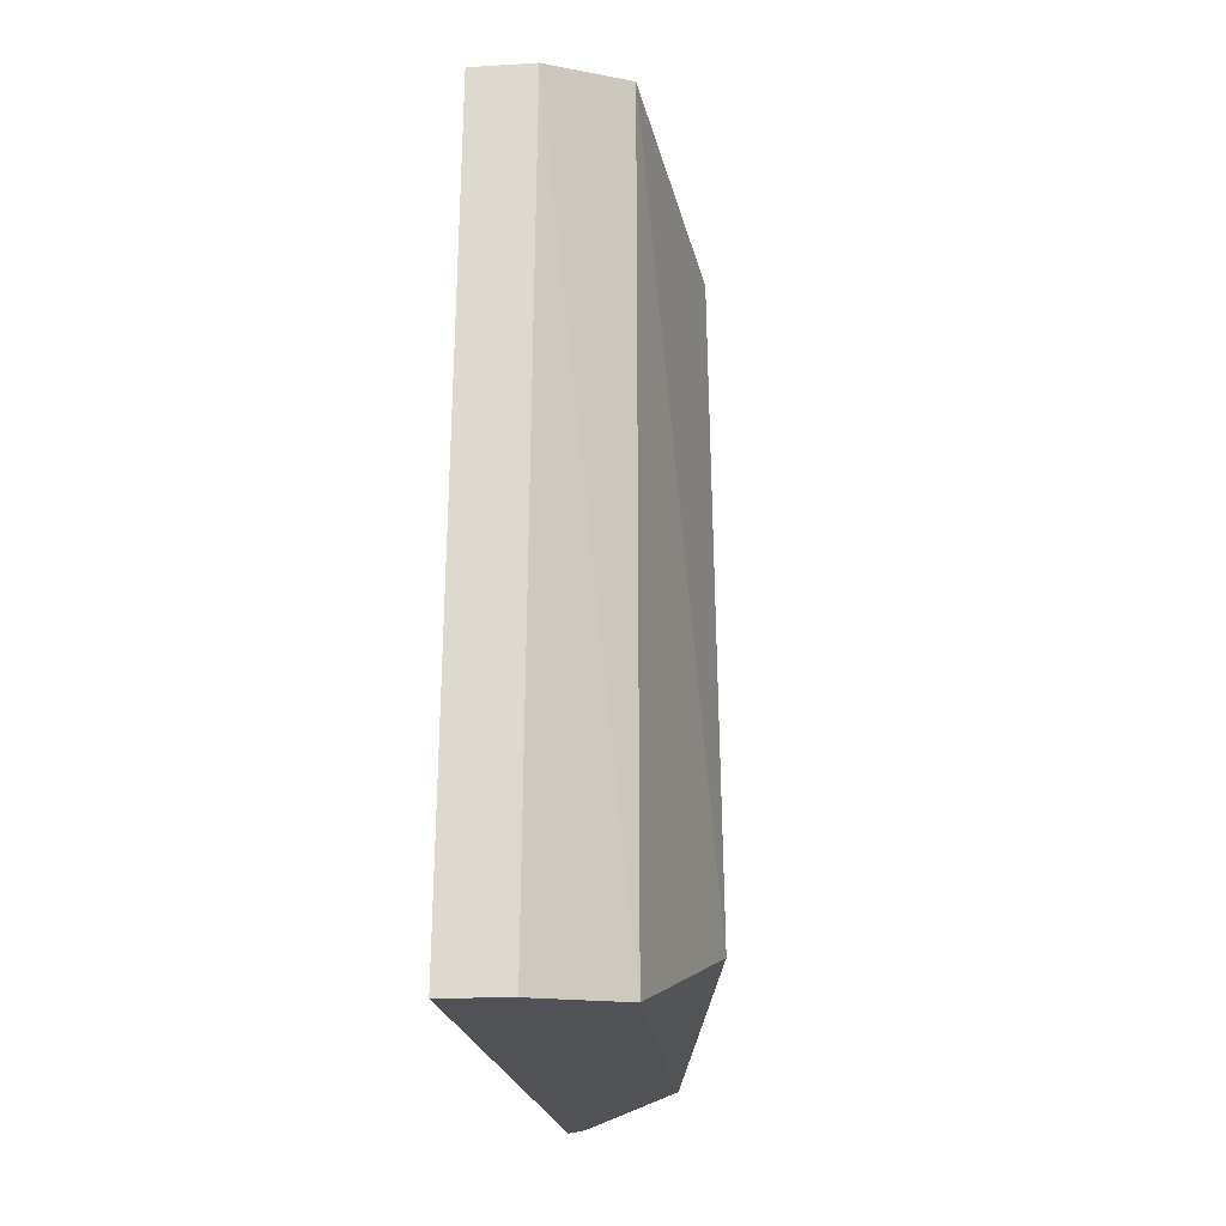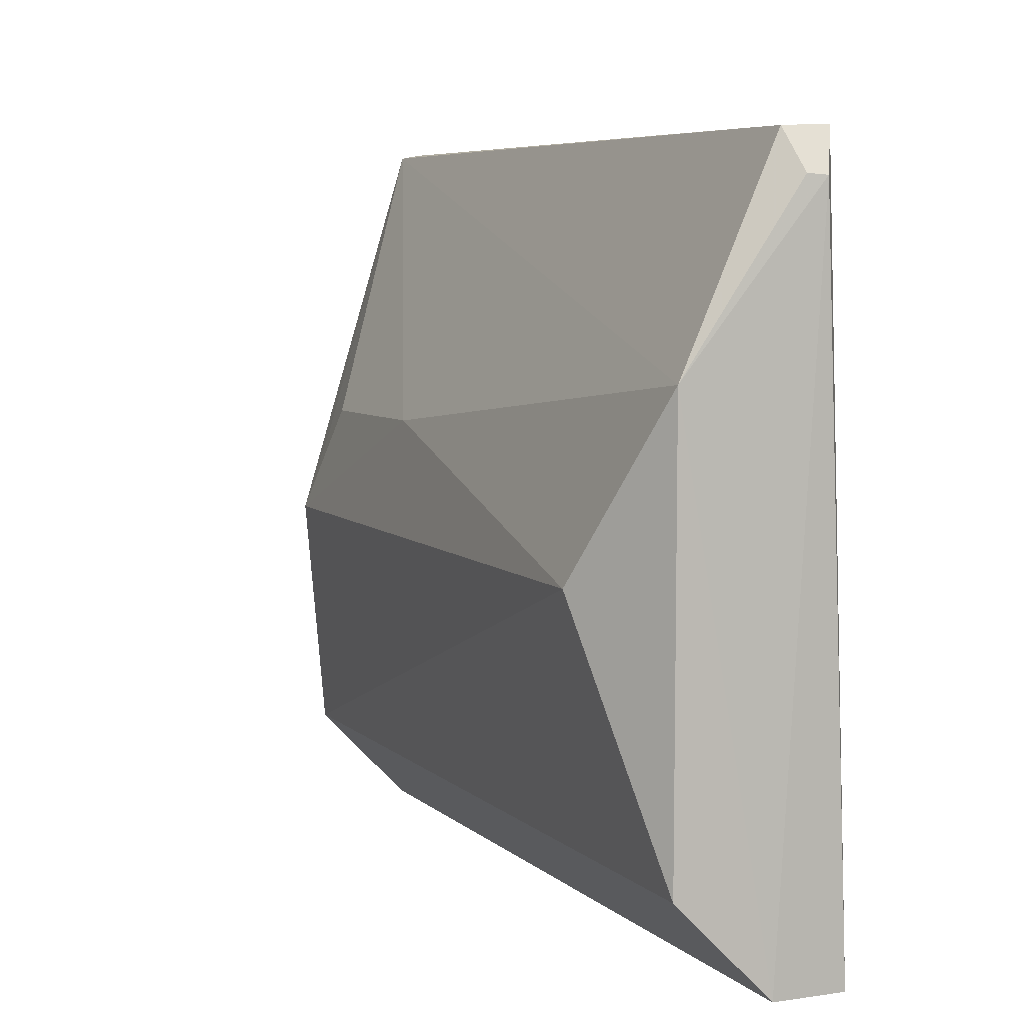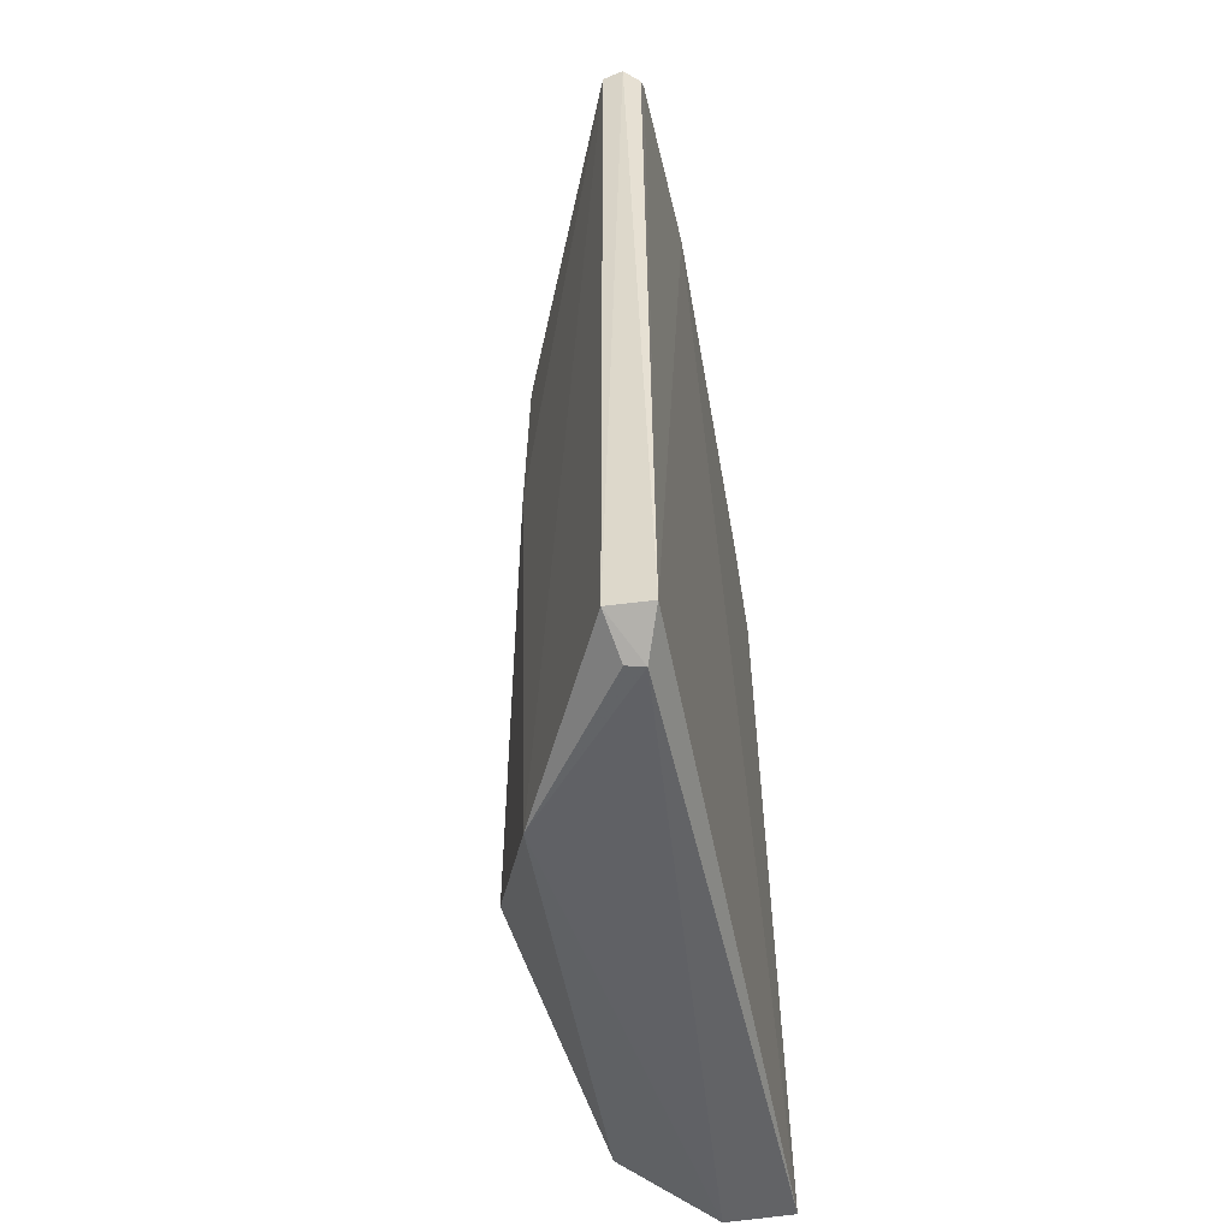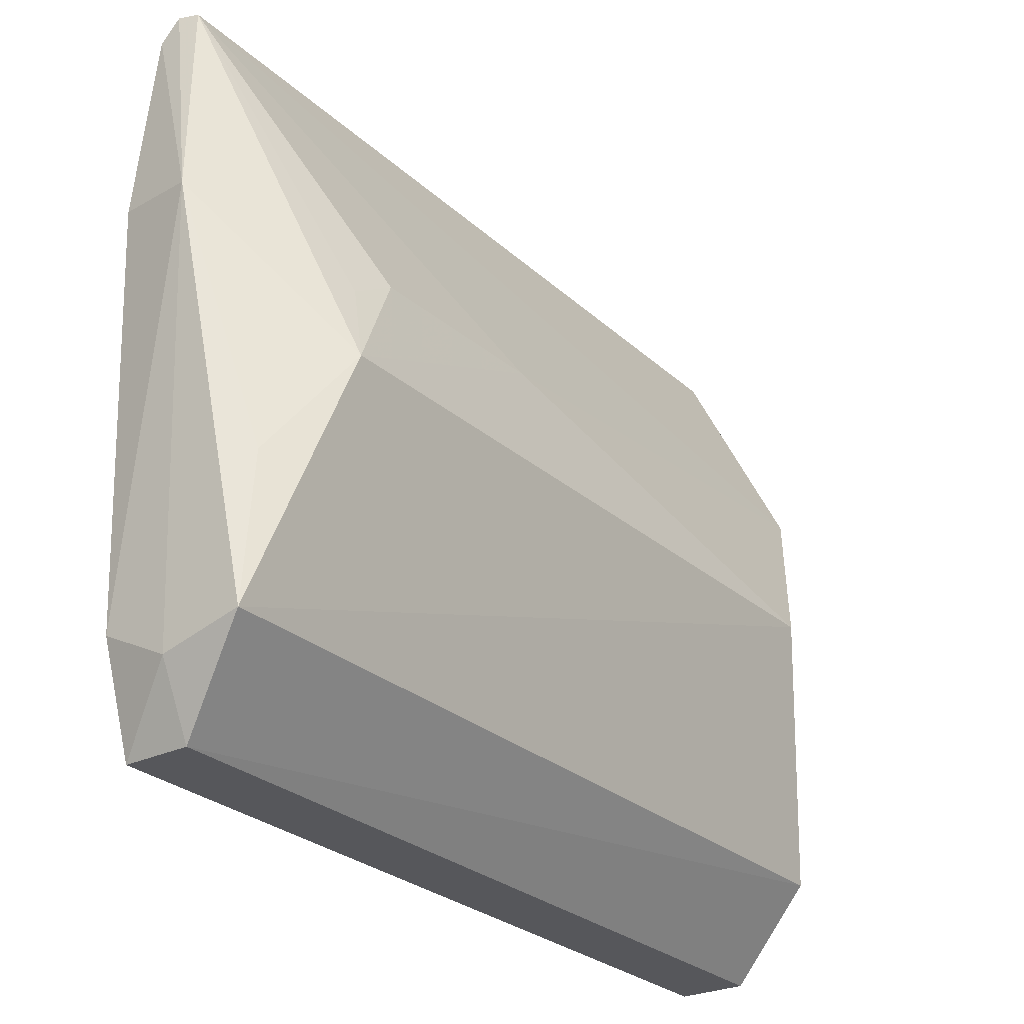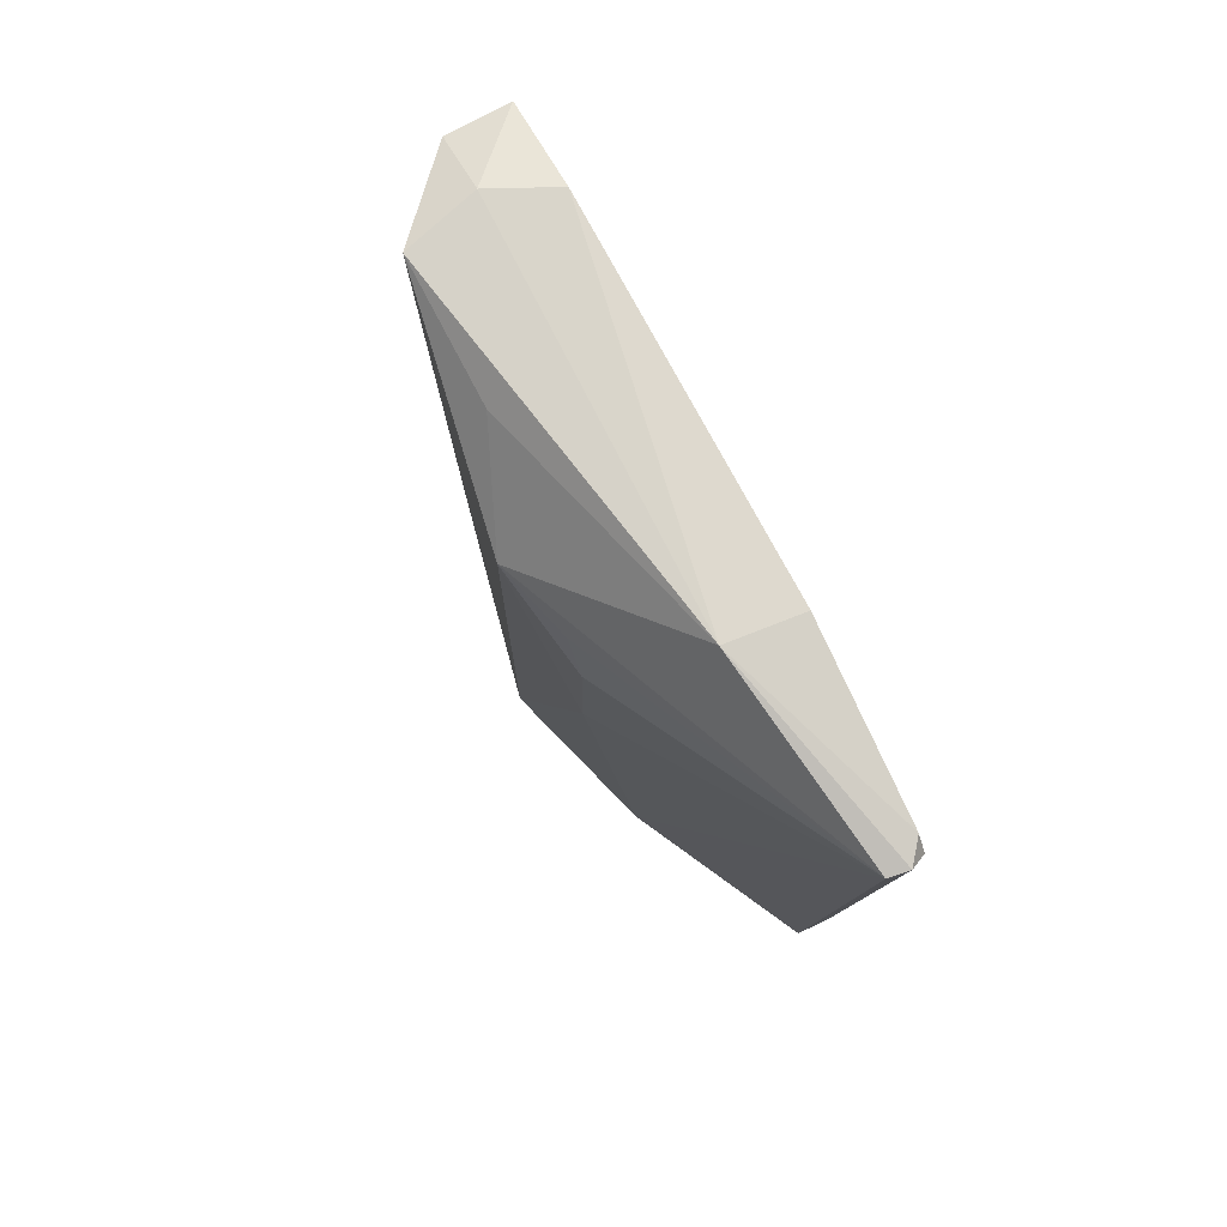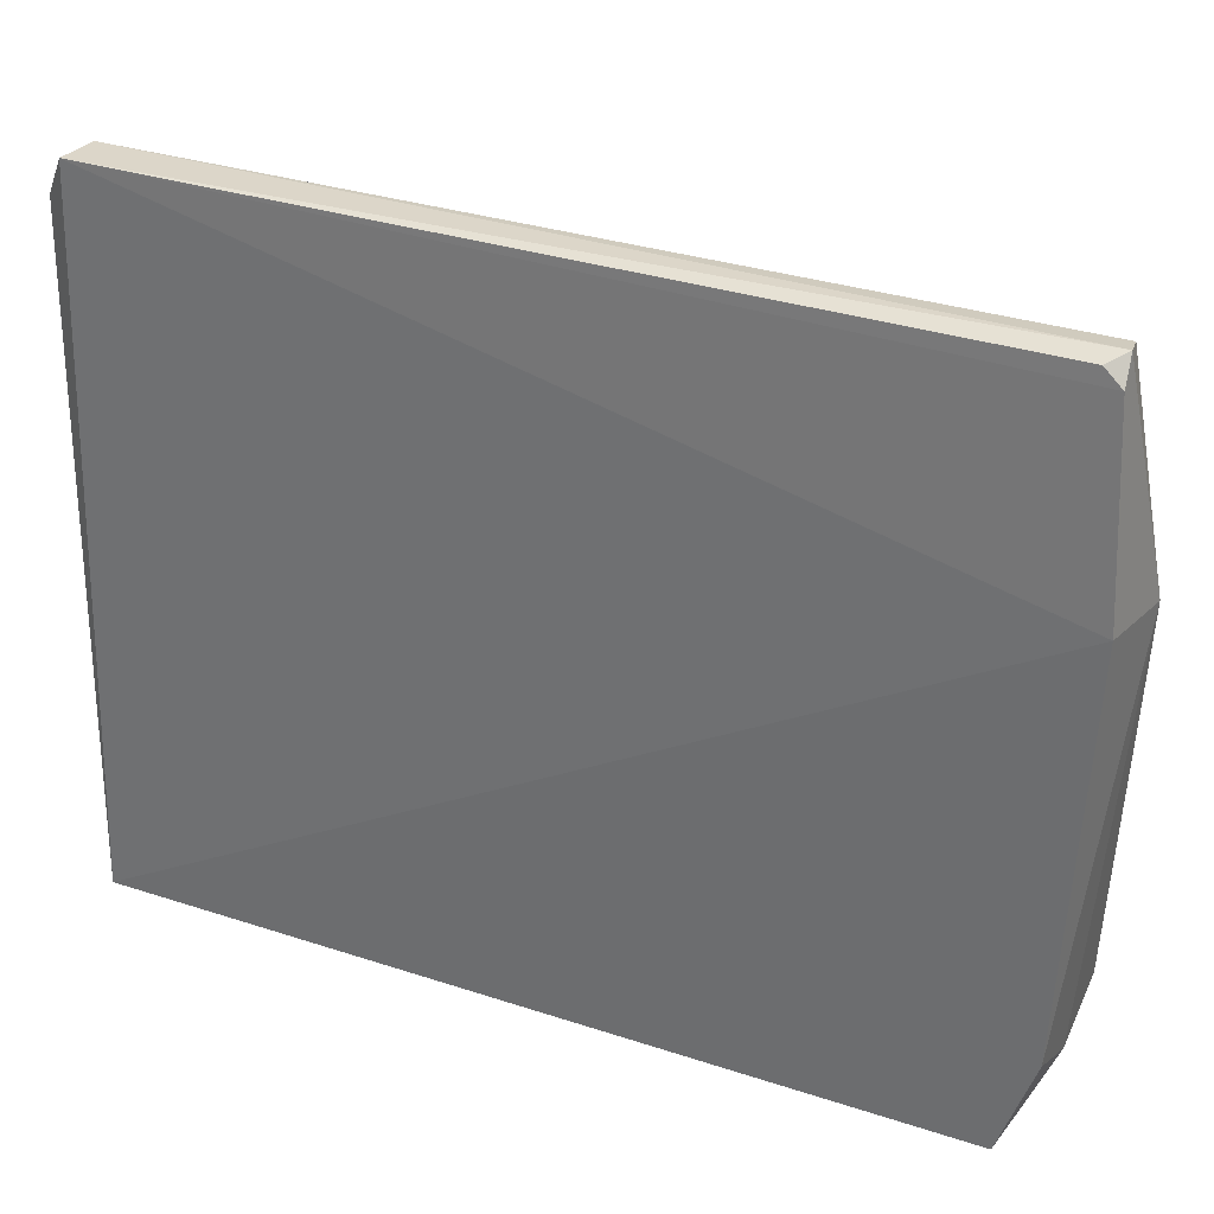
<metadata>
{"format":"obj","ext":"obj","renderer":"f3d","projection":"perspective","resolution":1024,"background":"white","views":[{"elev":-21.1,"azim":5.7,"up":"+Z"},{"elev":6.2,"azim":156.6,"up":"+Y"},{"elev":-51.0,"azim":-170.2,"up":"+Z"},{"elev":-27.2,"azim":36.5,"up":"+Y"},{"elev":79.0,"azim":151.8,"up":"+Z"},{"elev":32.4,"azim":-64.8,"up":"+Y"}]}
</metadata>
<code>
v -0.9622 2.023 0.1934
v -0.8683 1.413 0.1954
v -0.8127 1.654 -0.5551
v -0.9907 1.979 -0.657
v -1.01 1.328 0.1625
v -0.9633 2.018 -0.6297
v -0.8217 1.654 0.1174
v -1.009 1.819 0.2121
v -0.9512 1.328 -0.6549
v -0.8396 1.76 -0.1288
v -0.8682 1.819 -0.6442
v -1.005 2.019 -0.6332
v -0.9335 1.812 0.2247
v -0.8681 1.414 -0.6428
v -0.9451 1.328 0.1628
v -0.8426 1.759 0.05726
v -0.9732 1.98 -0.6537
v -0.9827 2.027 0.1966
v -1.018 1.328 -0.6542
v -0.8684 1.554 0.1831
v -1.01 1.426 0.1953
v -0.9448 1.393 0.1956
v -0.8437 1.732 0.1025
v -0.9995 2.02 0.1817
v -1 2.005 0.1985
f 7 2 3
f 10 7 3
f 11 9 4
f 11 10 3
f 11 6 1
f 11 1 10
f 12 6 4
f 13 7 1
f 14 3 2
f 14 11 3
f 14 9 11
f 15 5 9
f 15 14 2
f 15 9 14
f 16 10 1
f 16 7 10
f 17 11 4
f 17 4 6
f 17 6 11
f 18 1 6
f 18 6 12
f 18 13 1
f 19 8 12
f 19 9 5
f 19 12 4
f 19 4 9
f 20 13 2
f 20 2 7
f 20 7 13
f 21 13 8
f 21 19 5
f 21 8 19
f 22 15 2
f 22 5 15
f 22 21 5
f 22 2 13
f 22 13 21
f 23 16 1
f 23 1 7
f 23 7 16
f 24 18 12
f 25 8 13
f 25 13 18
f 25 18 24
f 25 24 12
f 25 12 8

</code>
